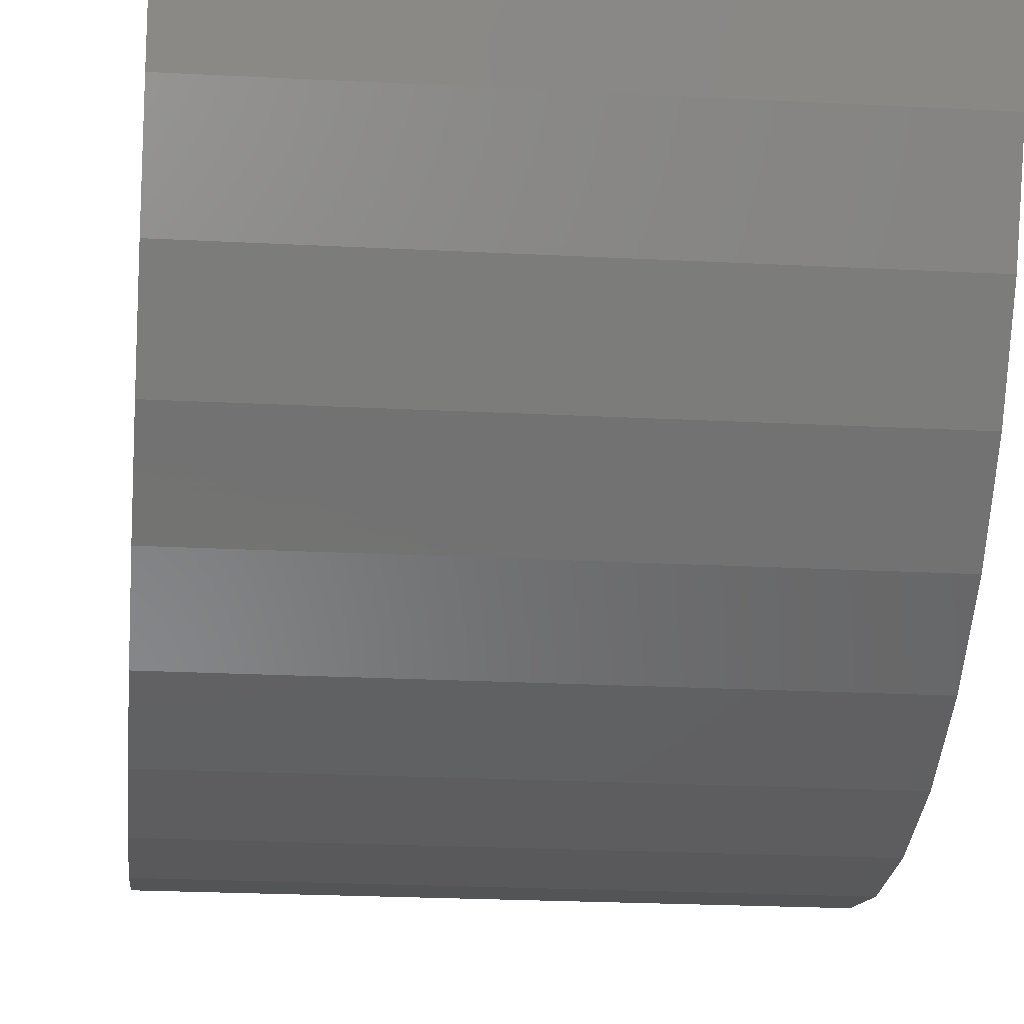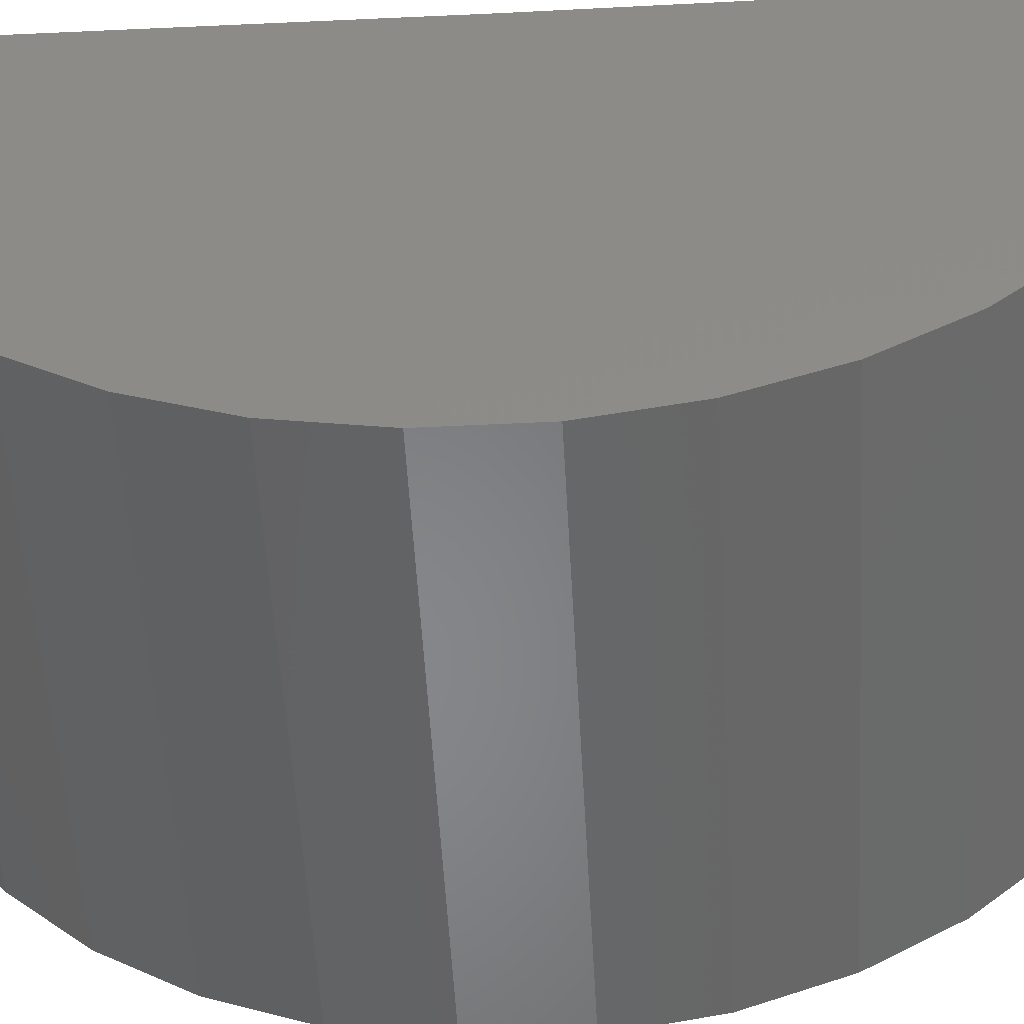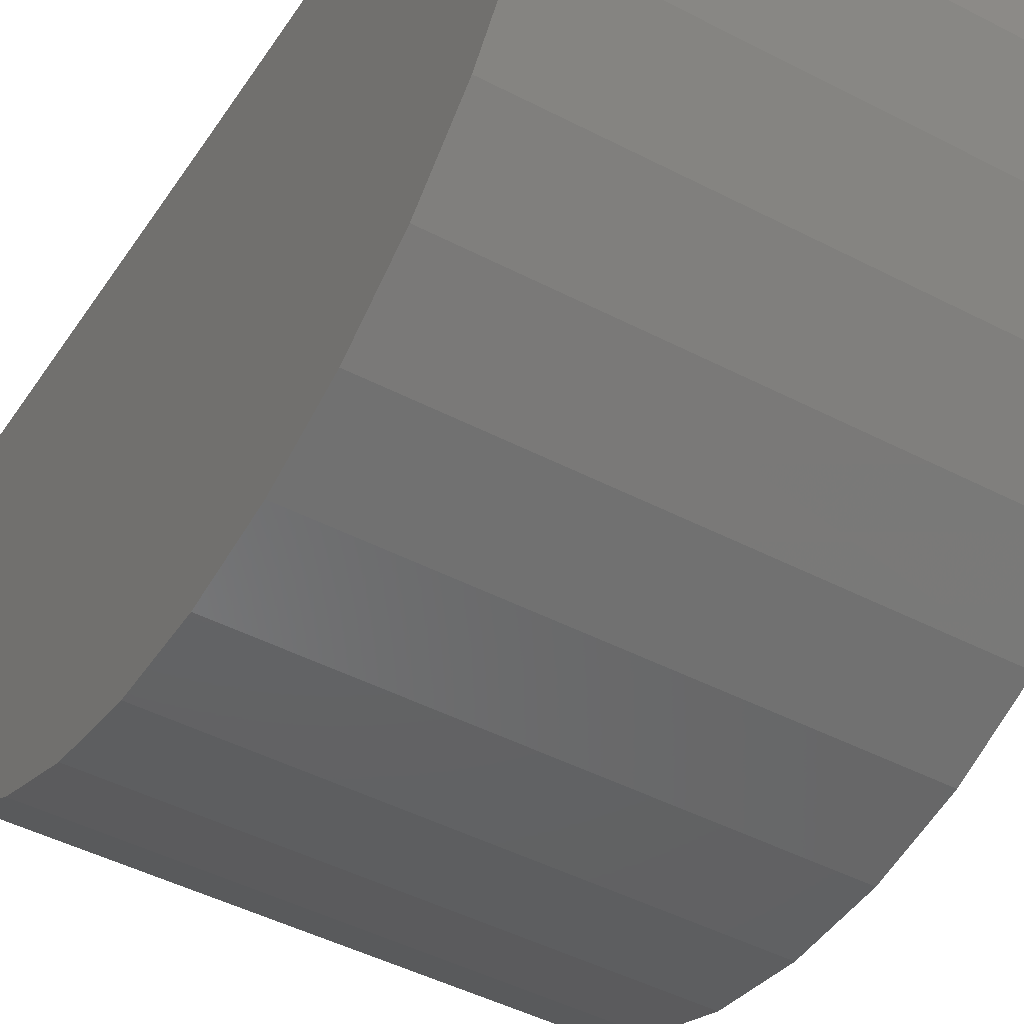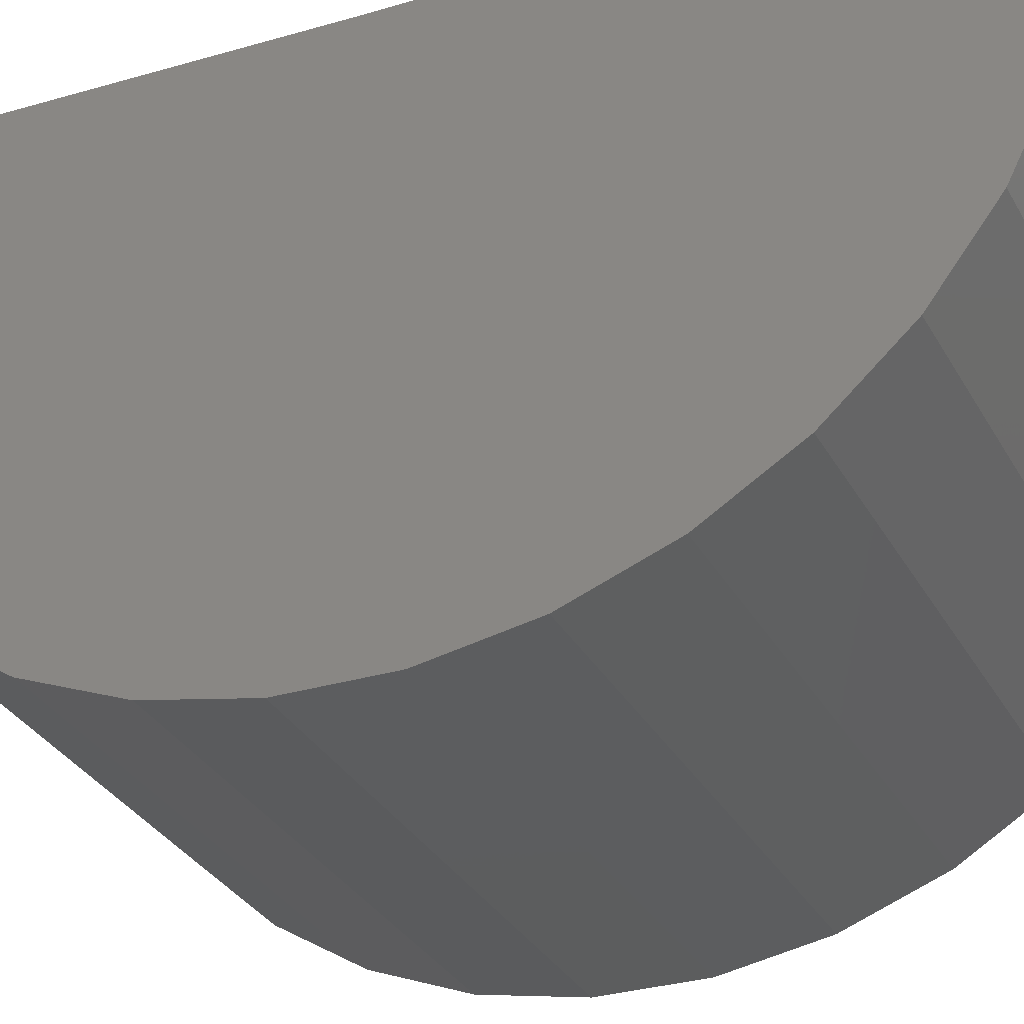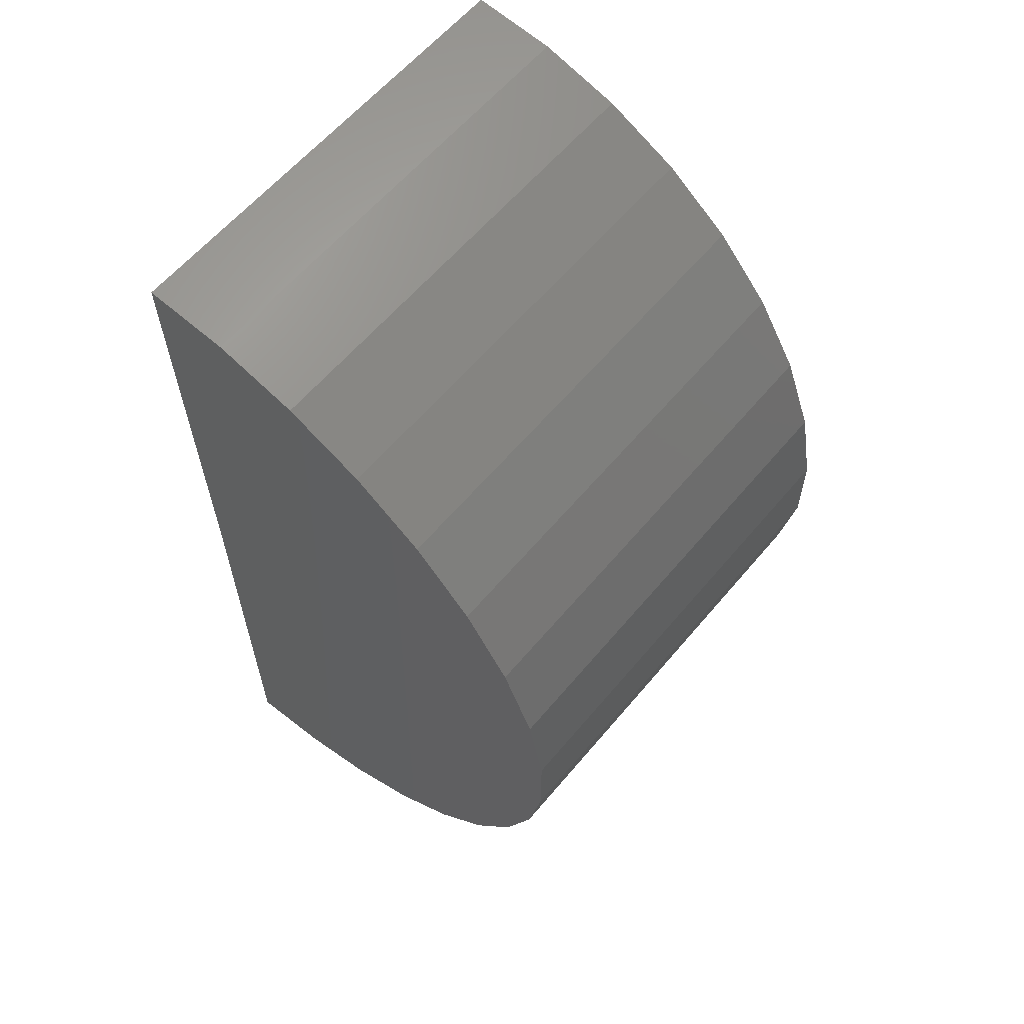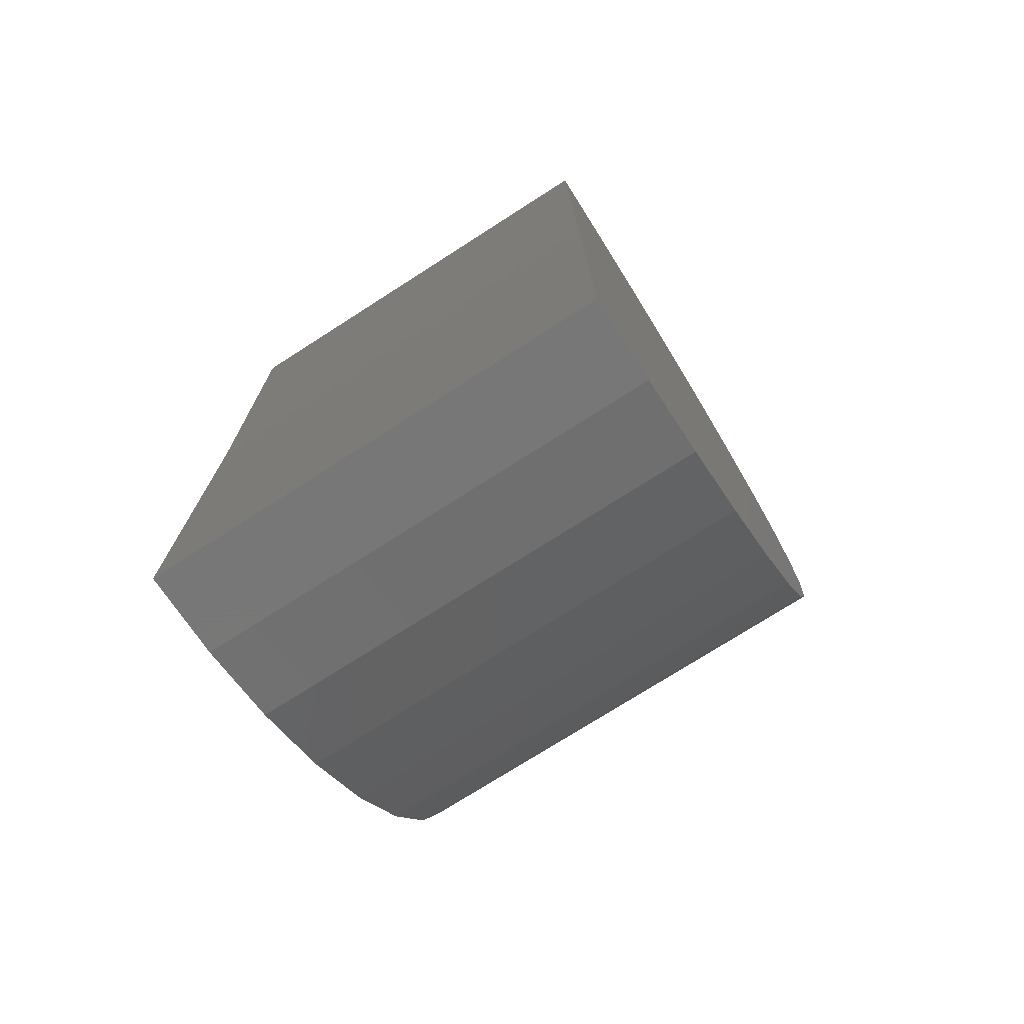
<metadata>
{"format":"stl","ext":"stl","renderer":"f3d","projection":"perspective","resolution":1024,"background":"white","views":[{"elev":-21.6,"azim":-5.4,"up":"+Y"},{"elev":-53.5,"azim":93.2,"up":"+Y"},{"elev":-45.2,"azim":148.8,"up":"+Y"},{"elev":-30.6,"azim":113.9,"up":"+Y"},{"elev":61.1,"azim":-50.1,"up":"+Z"},{"elev":-74.5,"azim":-147.4,"up":"+Z"}]}
</metadata>
<code>
# stl→obj: 38 verts, 72 faces
v -0.375 0.00924 1.125
v 0.375 0.00924 1.125
v -0.375 4.163e-17 0.375
v 0.375 8.327e-17 0.375
v -0.375 0 -0.375
v 0.375 4.163e-17 -0.375
v -0.375 -0.1383 -0.3621
v -0.375 -0.2719 -0.324
v -0.375 -0.3962 -0.2618
v -0.375 -0.5069 -0.1778
v -0.375 -0.6001 -0.0748
v -0.375 -0.6728 0.04362
v -0.375 -0.7224 0.1734
v -0.375 -0.7472 0.3101
v -0.375 -0.7463 0.4491
v -0.375 -0.7199 0.5855
v -0.375 -0.6687 0.7146
v -0.375 -0.5946 0.8322
v -0.375 -0.5 0.934
v -0.375 -0.3883 1.017
v -0.375 -0.2633 1.077
v -0.375 -0.1293 1.114
v 0.375 -0.7463 0.4491
v 0.375 -0.7472 0.3101
v 0.375 -0.7224 0.1734
v 0.375 -0.6728 0.04362
v 0.375 -0.6001 -0.0748
v 0.375 -0.5069 -0.1778
v 0.375 -0.3962 -0.2618
v 0.375 -0.2719 -0.324
v 0.375 -0.1383 -0.3621
v 0.375 -0.1293 1.114
v 0.375 -0.2633 1.077
v 0.375 -0.3883 1.017
v 0.375 -0.5 0.934
v 0.375 -0.5946 0.8322
v 0.375 -0.6687 0.7146
v 0.375 -0.7199 0.5855
f 1 2 3
f 3 2 4
f 5 3 6
f 6 3 4
f 3 5 7
f 3 7 8
f 3 8 9
f 3 9 10
f 3 10 11
f 3 11 12
f 3 12 13
f 3 13 14
f 3 14 15
f 3 15 1
f 1 15 16
f 1 16 17
f 1 17 18
f 1 18 19
f 1 19 20
f 1 20 21
f 1 21 22
f 4 2 23
f 4 23 24
f 4 24 25
f 4 25 26
f 4 26 27
f 4 27 28
f 4 28 29
f 4 29 30
f 4 30 31
f 4 31 6
f 2 32 33
f 2 33 34
f 2 34 35
f 2 35 36
f 2 36 37
f 2 37 38
f 2 38 23
f 2 1 32
f 32 1 22
f 32 22 33
f 33 22 21
f 33 21 34
f 34 21 20
f 34 20 35
f 35 20 19
f 35 19 36
f 36 19 18
f 36 18 37
f 37 18 17
f 37 17 38
f 38 17 16
f 38 16 23
f 23 16 15
f 23 15 24
f 24 15 14
f 24 14 25
f 25 14 13
f 25 13 26
f 26 13 12
f 26 12 27
f 27 12 11
f 27 11 28
f 28 11 10
f 28 10 29
f 29 10 9
f 29 9 30
f 30 9 8
f 30 8 31
f 31 8 7
f 31 7 6
f 6 7 5

</code>
